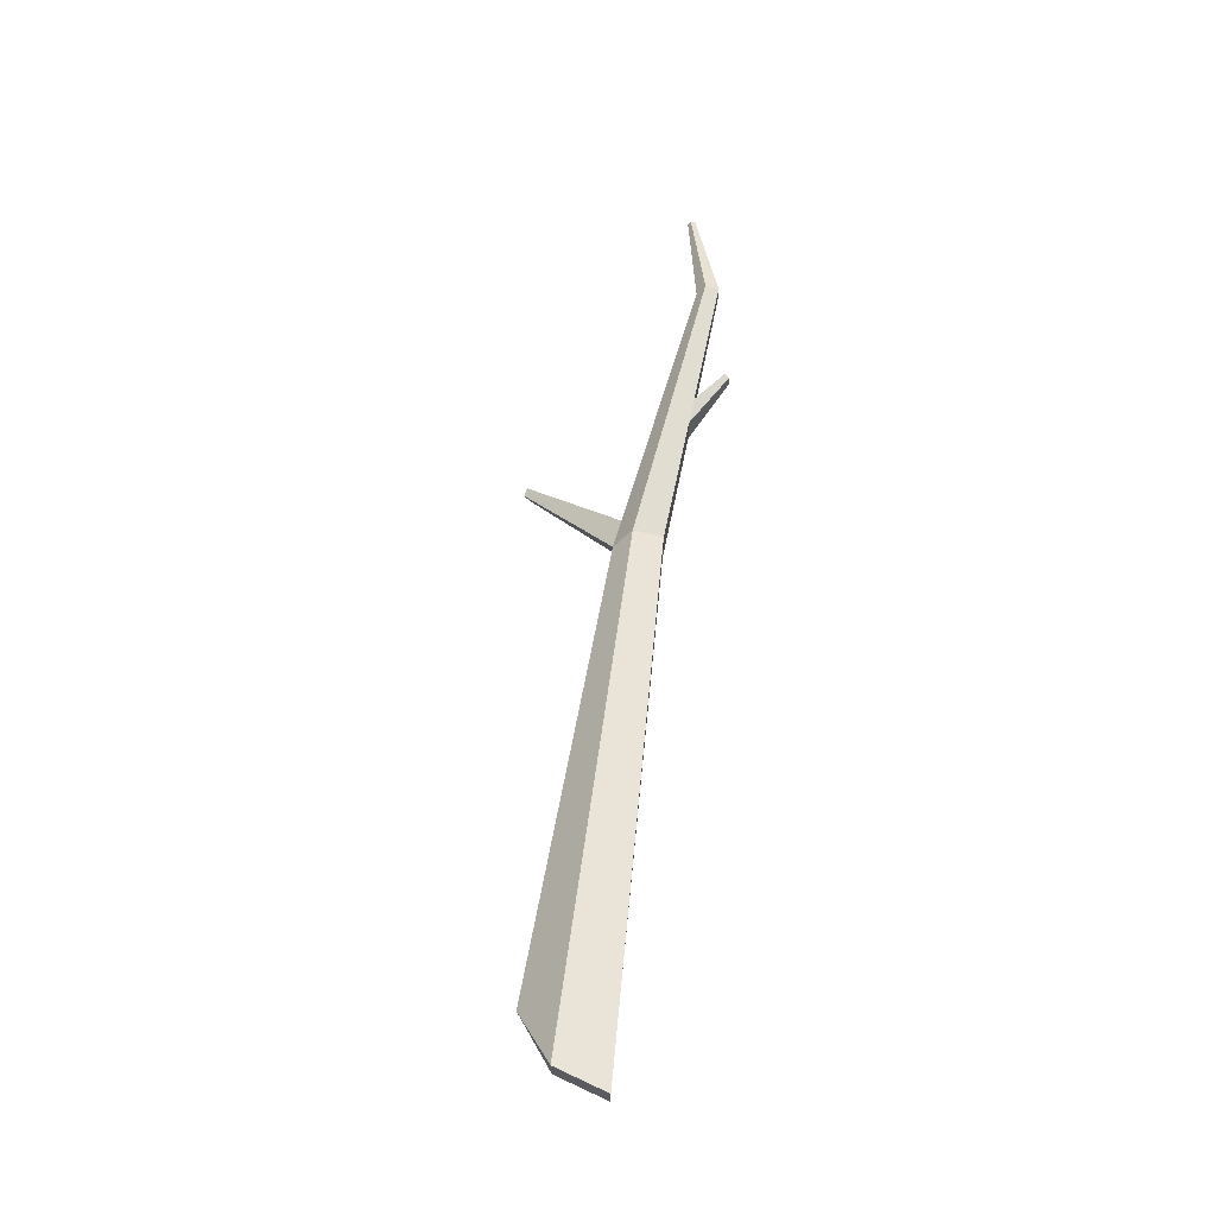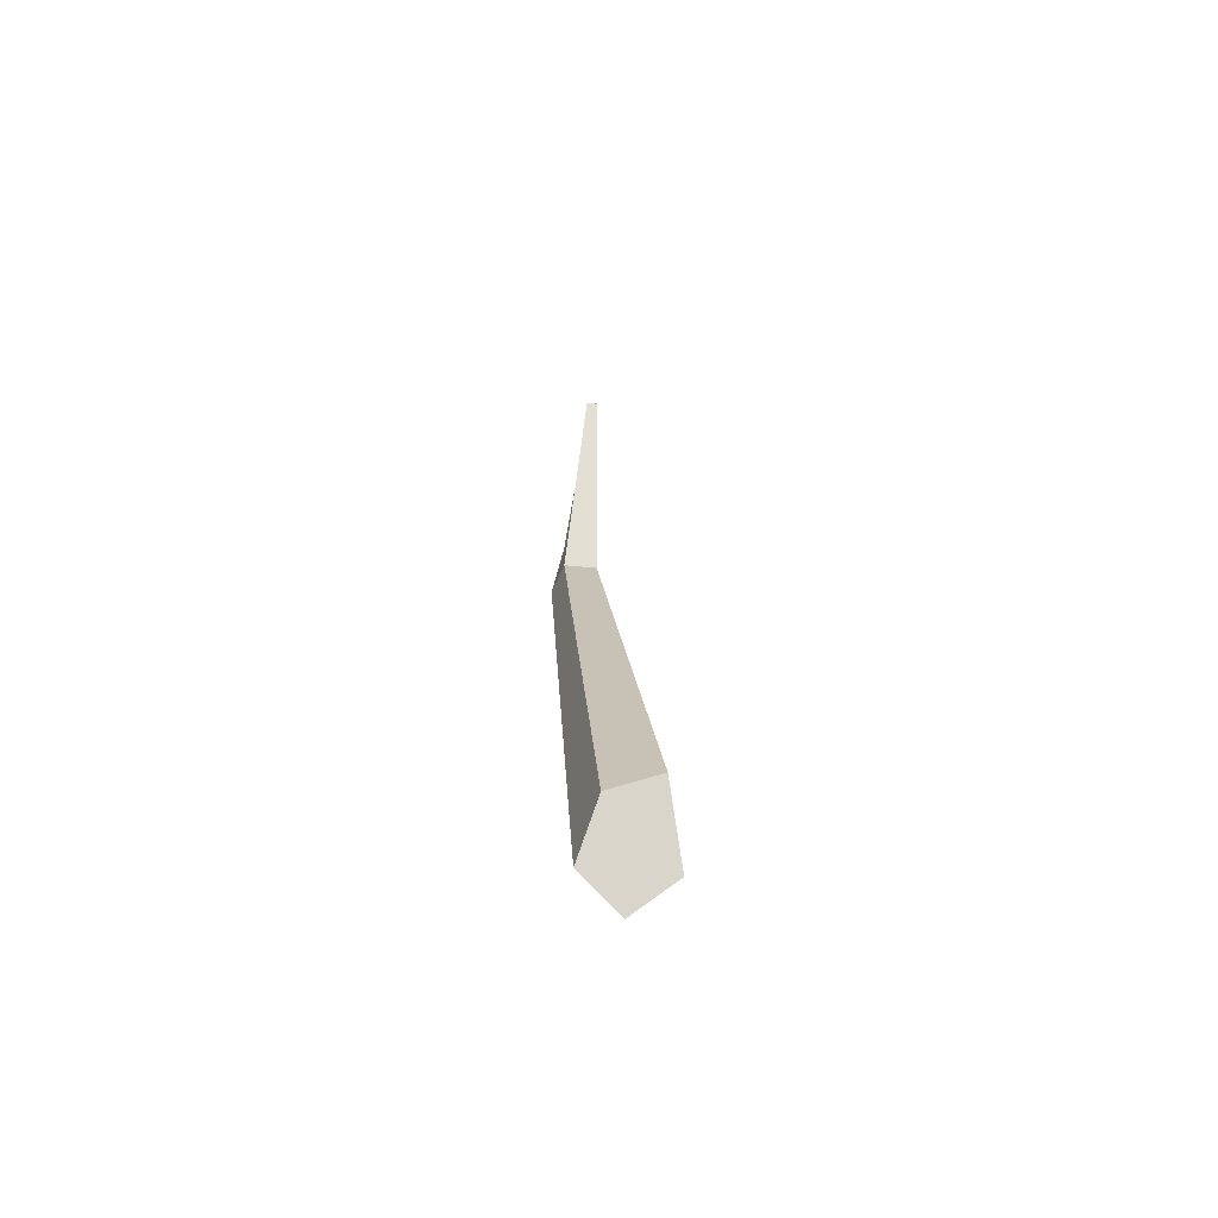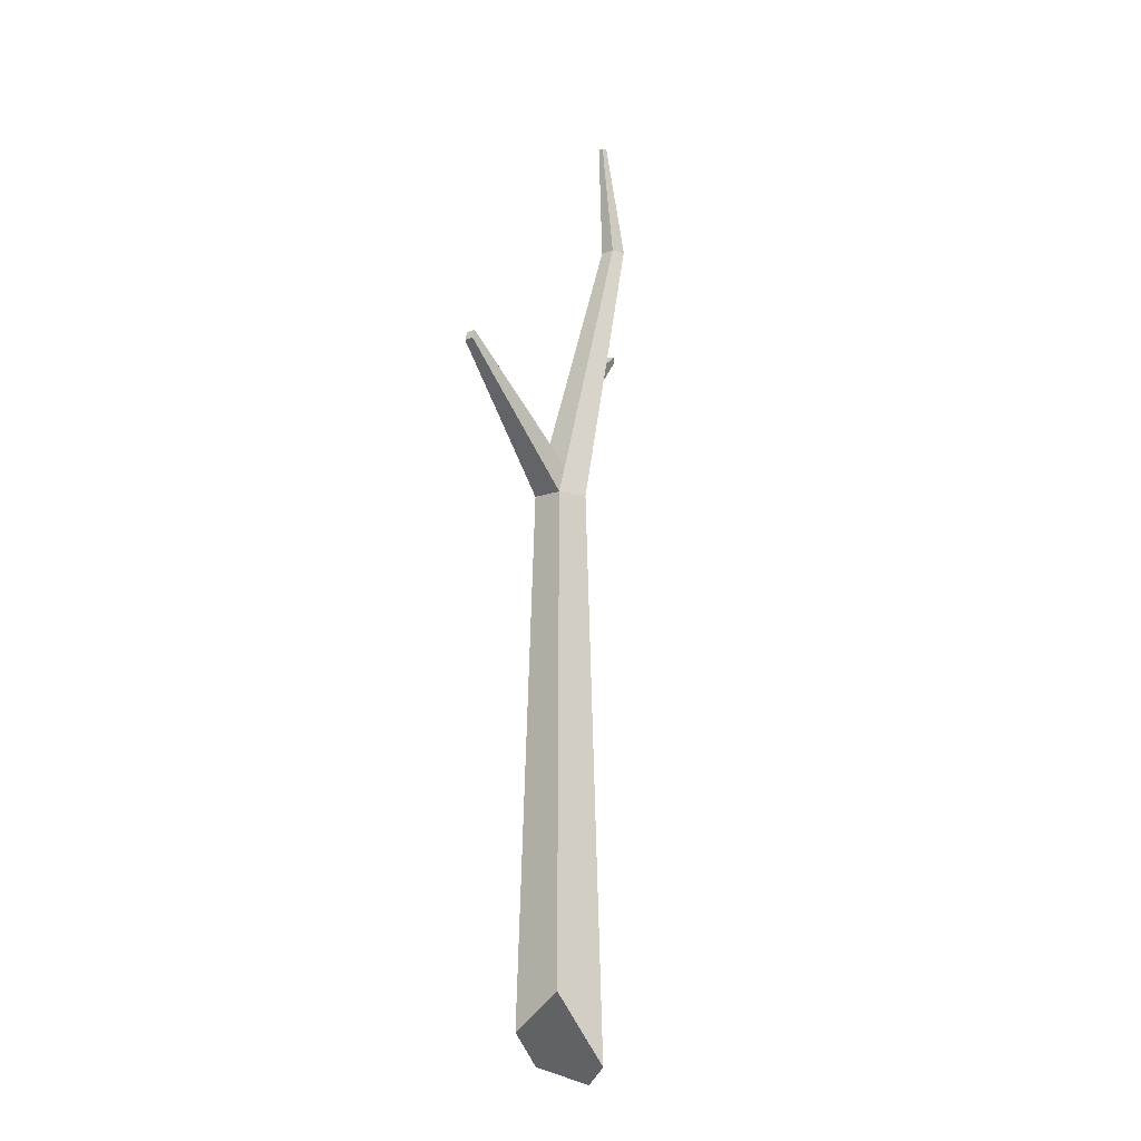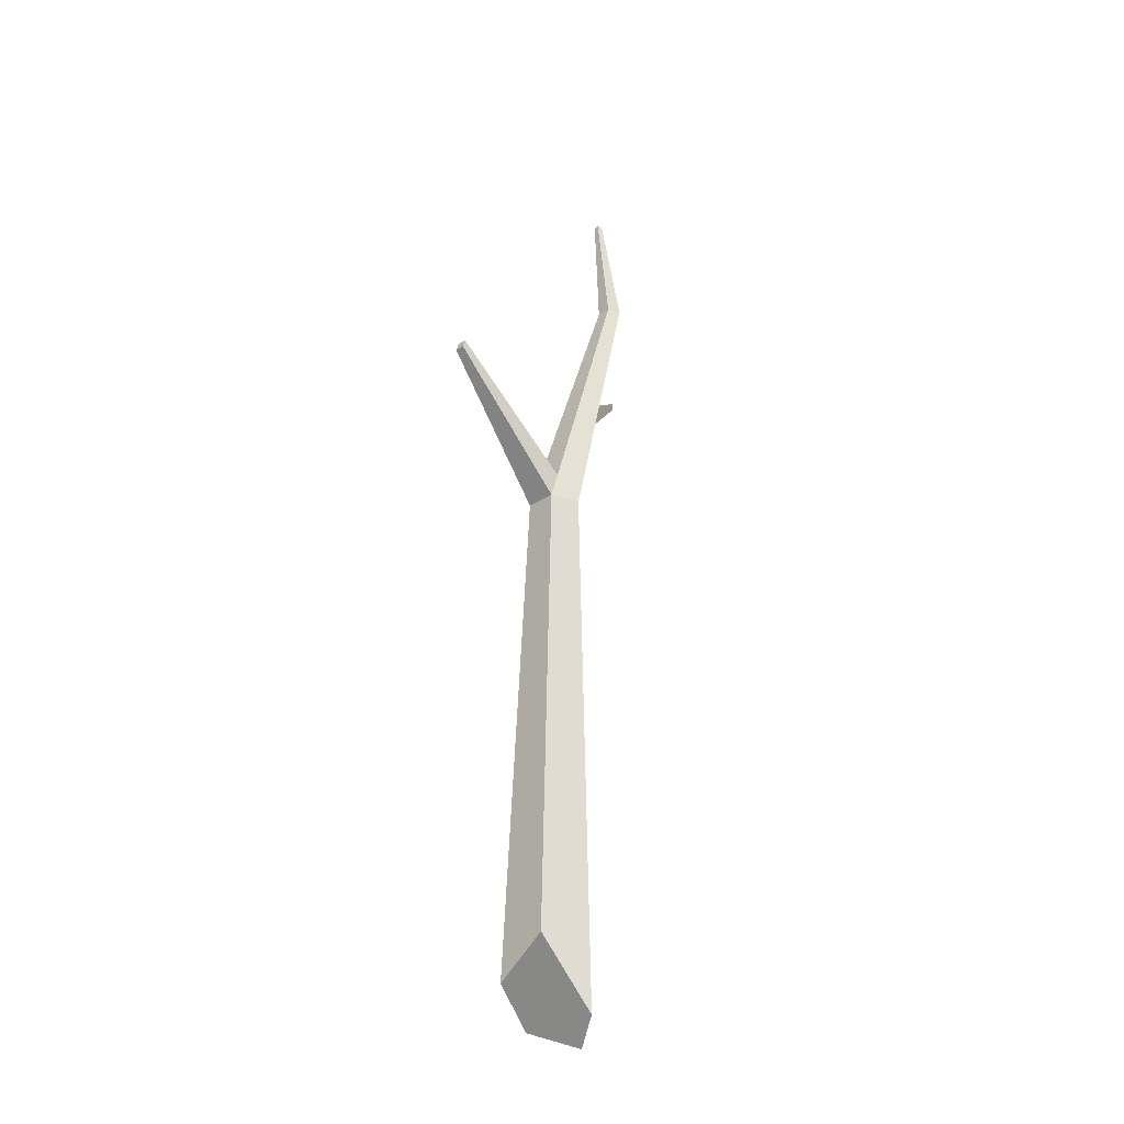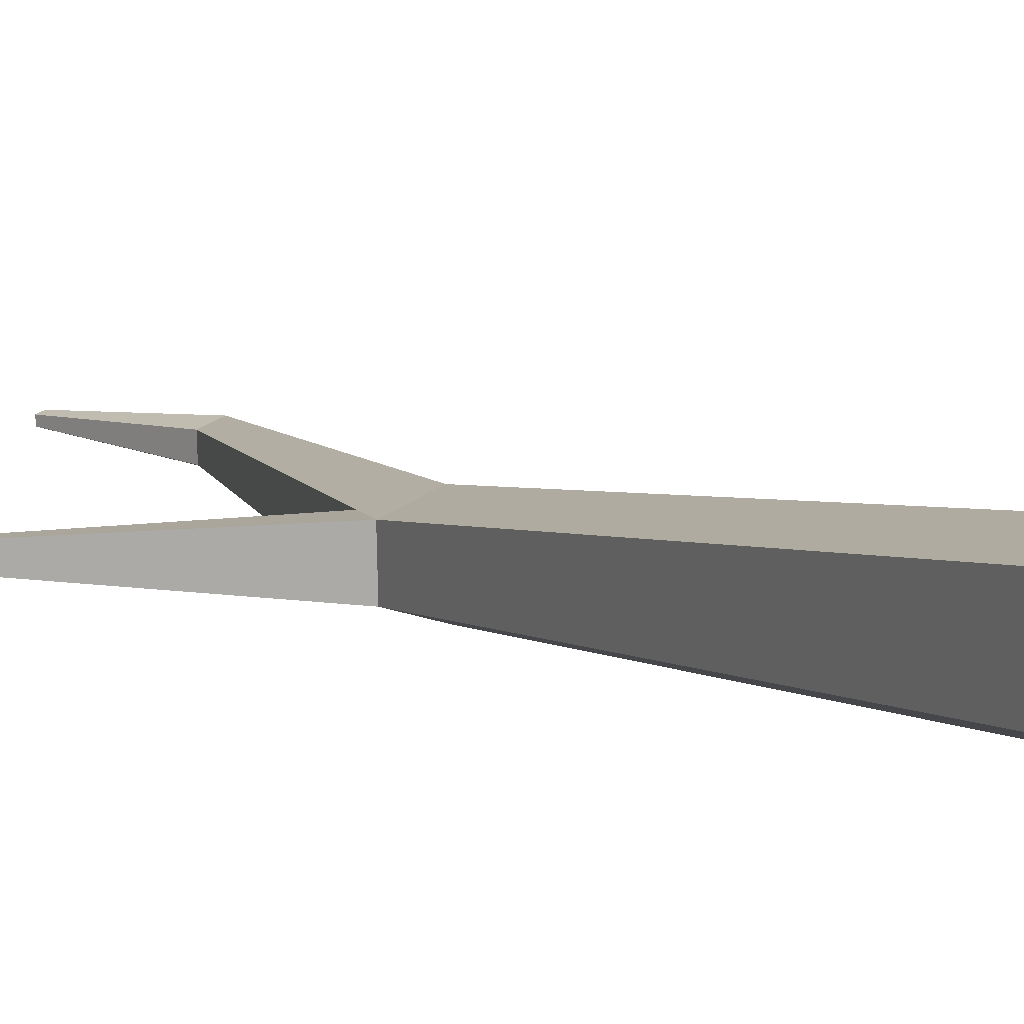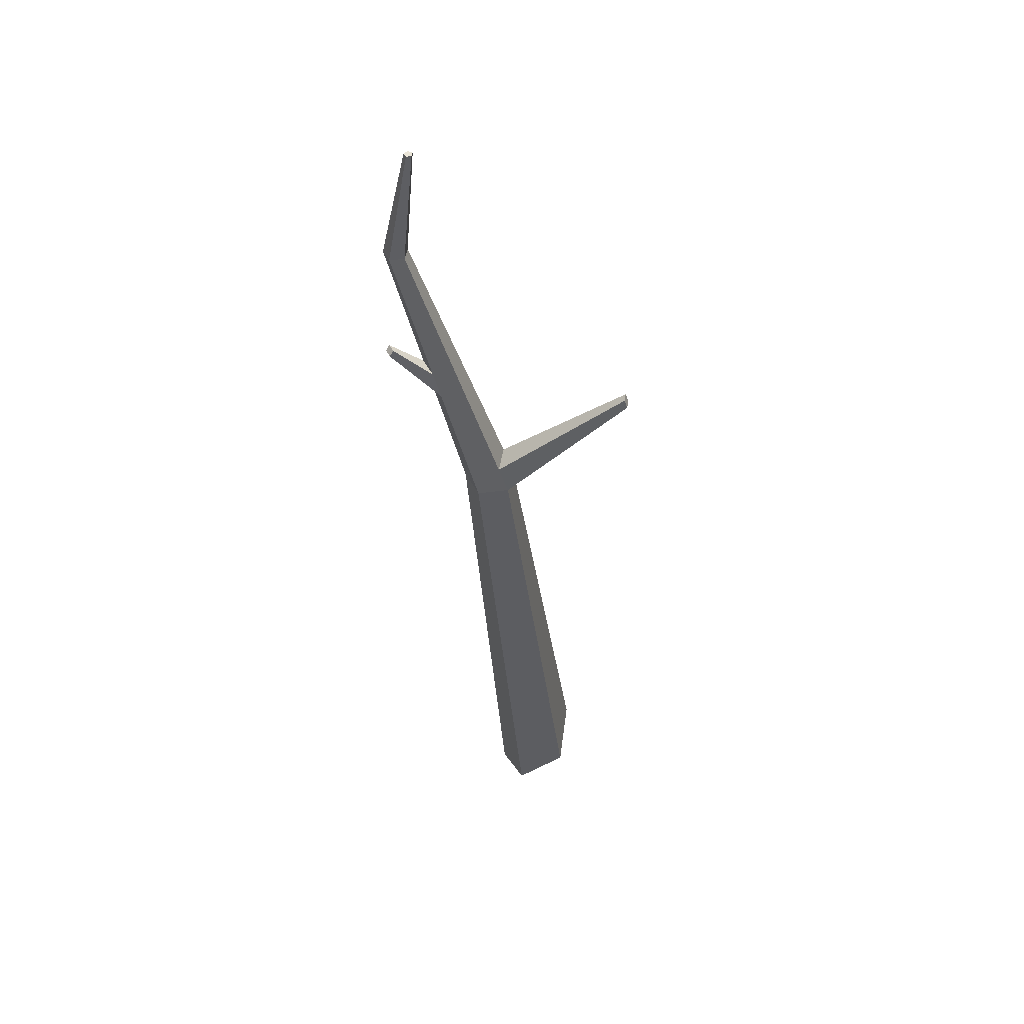
<metadata>
{"format":"obj","ext":"obj","renderer":"f3d","projection":"perspective","resolution":1024,"background":"white","views":[{"elev":-37.9,"azim":33.6,"up":"+Y"},{"elev":-64.6,"azim":-97.1,"up":"+Y"},{"elev":-13.9,"azim":-52.1,"up":"+Y"},{"elev":-29.5,"azim":-47.3,"up":"+Y"},{"elev":8.0,"azim":-33.6,"up":"+Z"},{"elev":48.2,"azim":-172.0,"up":"+Y"}]}
</metadata>
<code>
o Cylinder
v 0.0242 -0.248 0.01723
v 0.04402 0.08221 -0.005467
v 0.006842 -0.2386 0.03978
v 0.03307 0.08221 0.008755
v -0.01997 -0.2002 0.03025
v 0.01616 0.08221 0.002741
v -0.01918 -0.2208 0.001802
v 0.01666 0.08221 -0.0152
v 0.008112 -0.2386 -0.006242
v 0.03387 0.08221 -0.02027
v 0.081 0.2507 0.002268
v 0.08606 0.2507 -0.004307
v 0.07318 0.2507 -0.000512
v 0.07341 0.2507 -0.008805
v 0.08137 0.2507 -0.01115
v 0.02172 0.09864 0.002424
v 0.02219 0.09864 -0.01457
v 0.0385 0.09864 -0.01938
v 0.03775 0.09864 0.008123
v 0.04812 0.09864 -0.005354
v -0.05147 0.1578 -0.01145
v -0.05163 0.1578 -0.005739
v -0.04971 0.163 -0.01125
v -0.04985 0.163 -0.00584
v 0.06989 0.3173 -0.002396
v 0.07167 0.3173 -0.004704
v 0.06715 0.3173 -0.003372
v 0.06723 0.3173 -0.006283
v 0.07002 0.3173 -0.007106
v 0.04147 0.157 0.001297
v 0.05435 0.157 0.005876
v 0.04185 0.157 -0.01236
v 0.05496 0.157 -0.01622
v 0.06268 0.157 -0.004952
v 0.04683 0.1728 0.000991
v 0.05885 0.1728 0.005266
v 0.04718 0.1728 -0.01176
v 0.05942 0.1728 -0.01537
v 0.06663 0.1728 -0.004843
v 0.08218 0.186 -0.01285
v 0.0838 0.183 -0.01465
v 0.08513 0.186 -0.008548
v 0.08696 0.183 -0.01004
f 1 2 4 3
f 3 4 6 5
f 5 6 8 7
f 37 35 13 14
f 7 8 10 9
f 9 10 2 1
f 11 12 26 25
f 38 37 14 15
f 35 36 11 13
f 39 38 15 12
f 36 39 12 11
f 4 2 20 19
f 2 10 18 20
f 6 4 19 16
f 10 8 17 18
f 6 16 24 22
f 16 17 23 24
f 17 8 21 23
f 8 6 22 21
f 15 14 28 29
f 13 11 25 27
f 12 15 29 26
f 14 13 27 28
f 19 20 34 31
f 20 18 33 34
f 16 19 31 30
f 18 17 32 33
f 17 16 30 32
f 31 34 39 36
f 34 33 41 43
f 30 31 36 35
f 33 32 37 38
f 32 30 35 37
f 39 34 43 42
f 38 39 42 40
f 33 38 40 41
f 1 3 5 7 9
f 21 22 24 23
f 25 26 29 28 27
f 43 41 40 42

</code>
